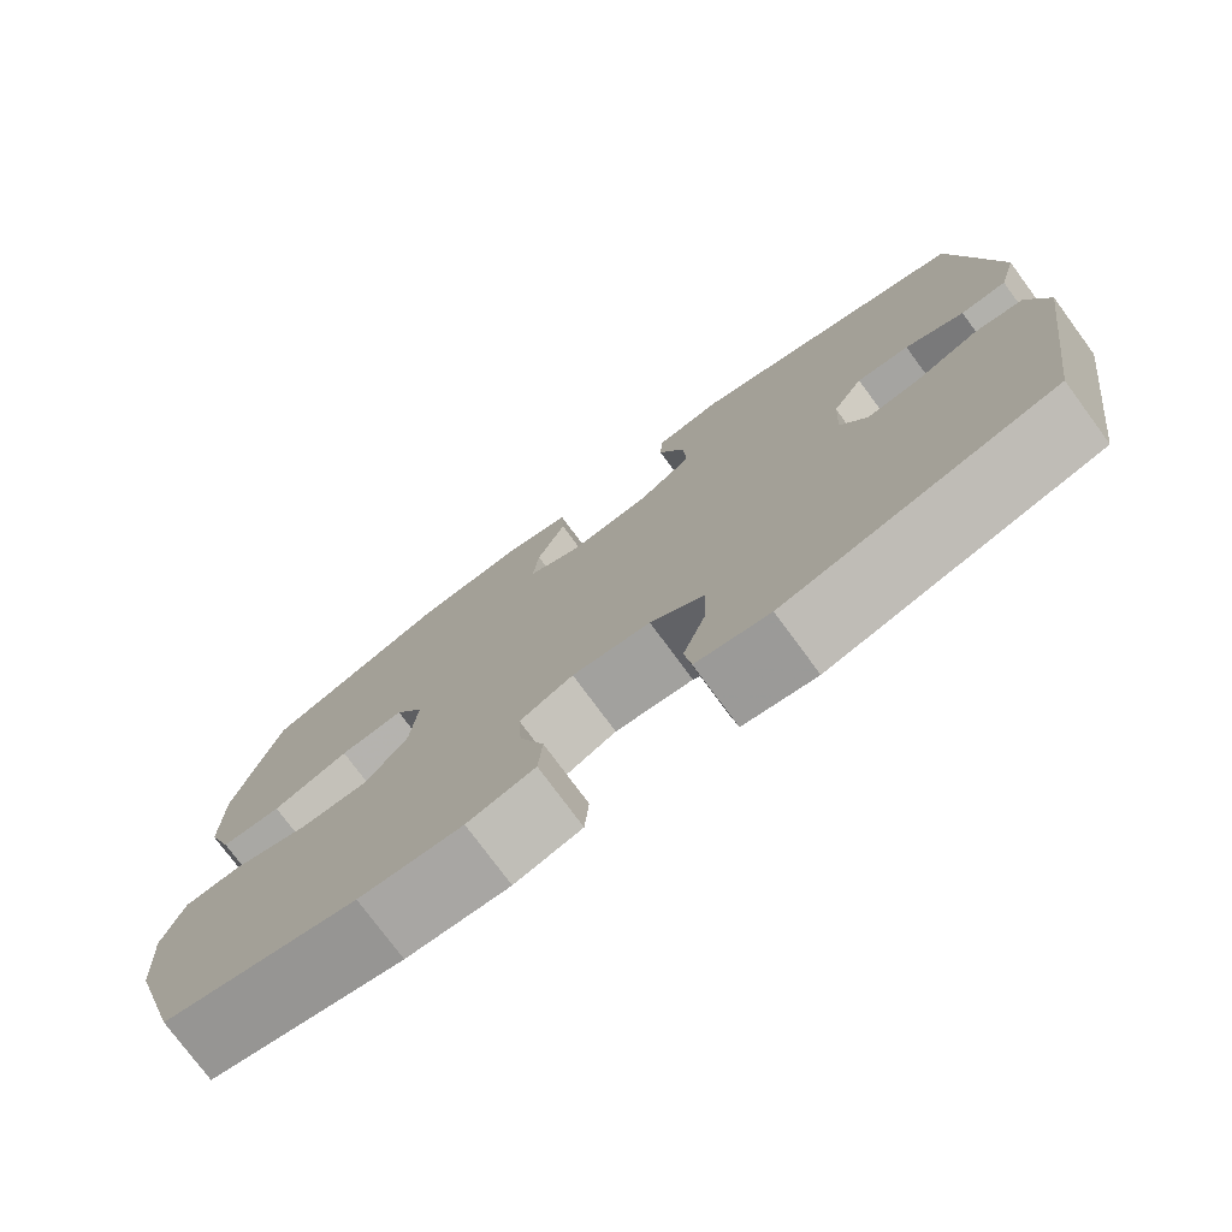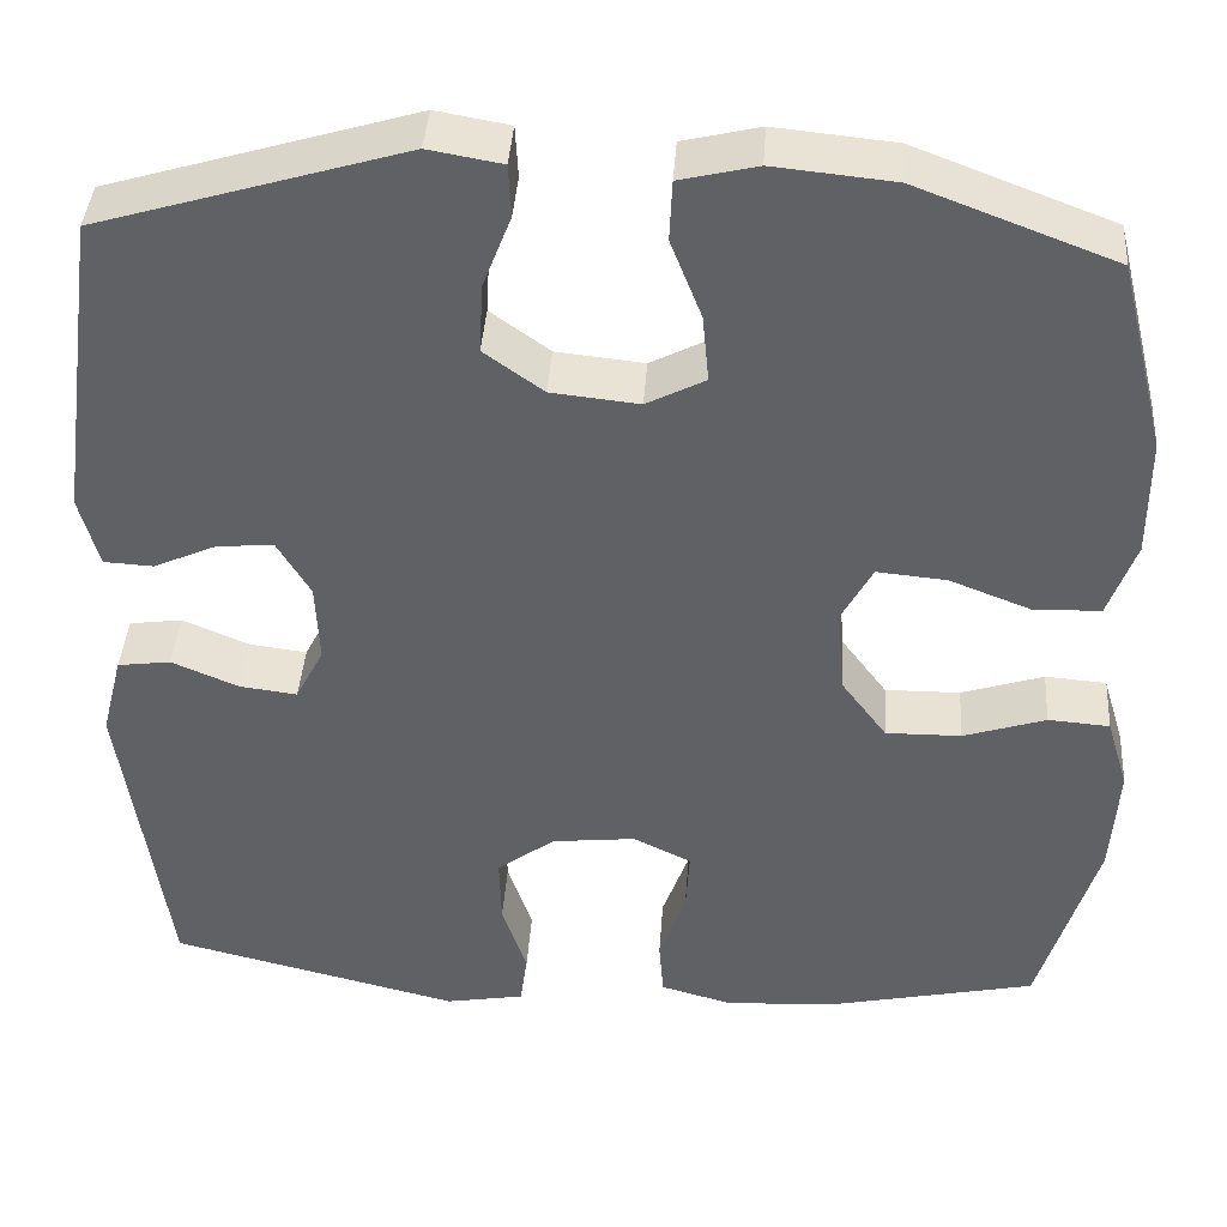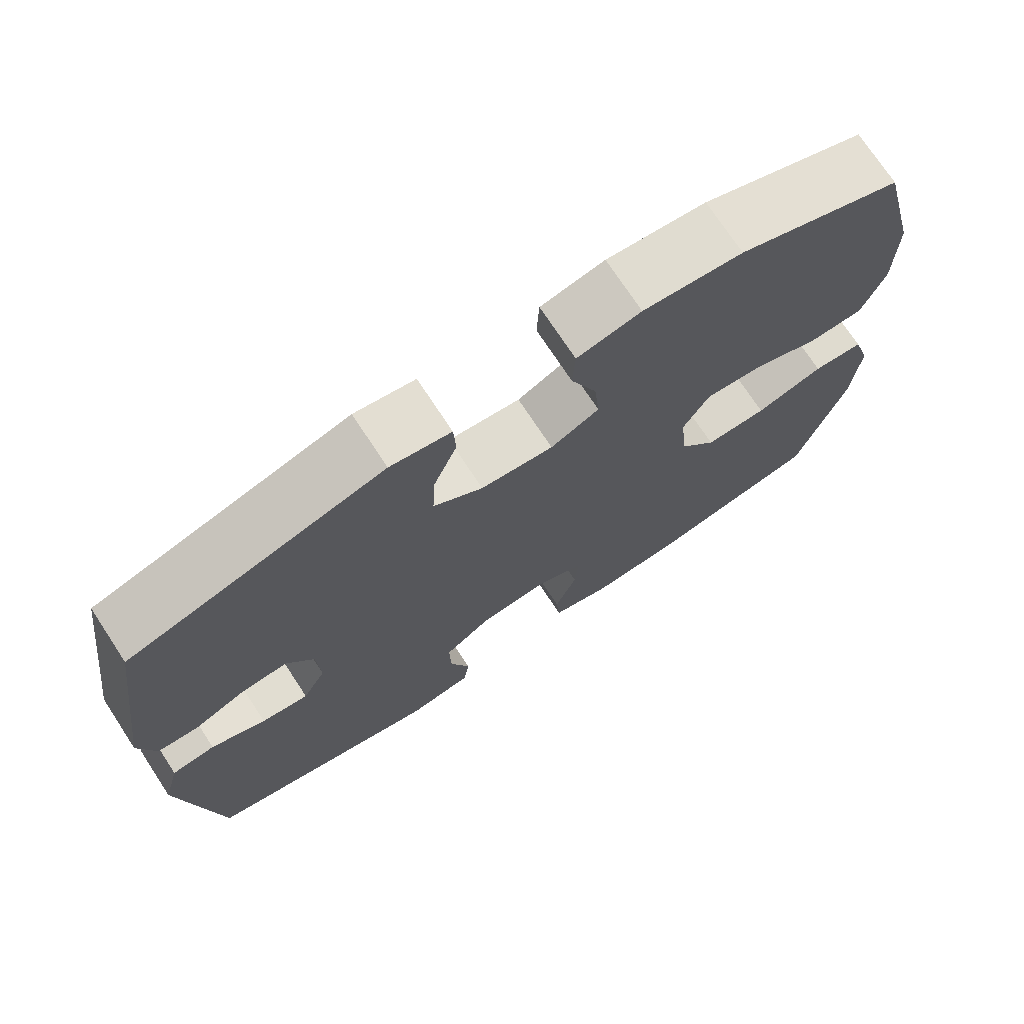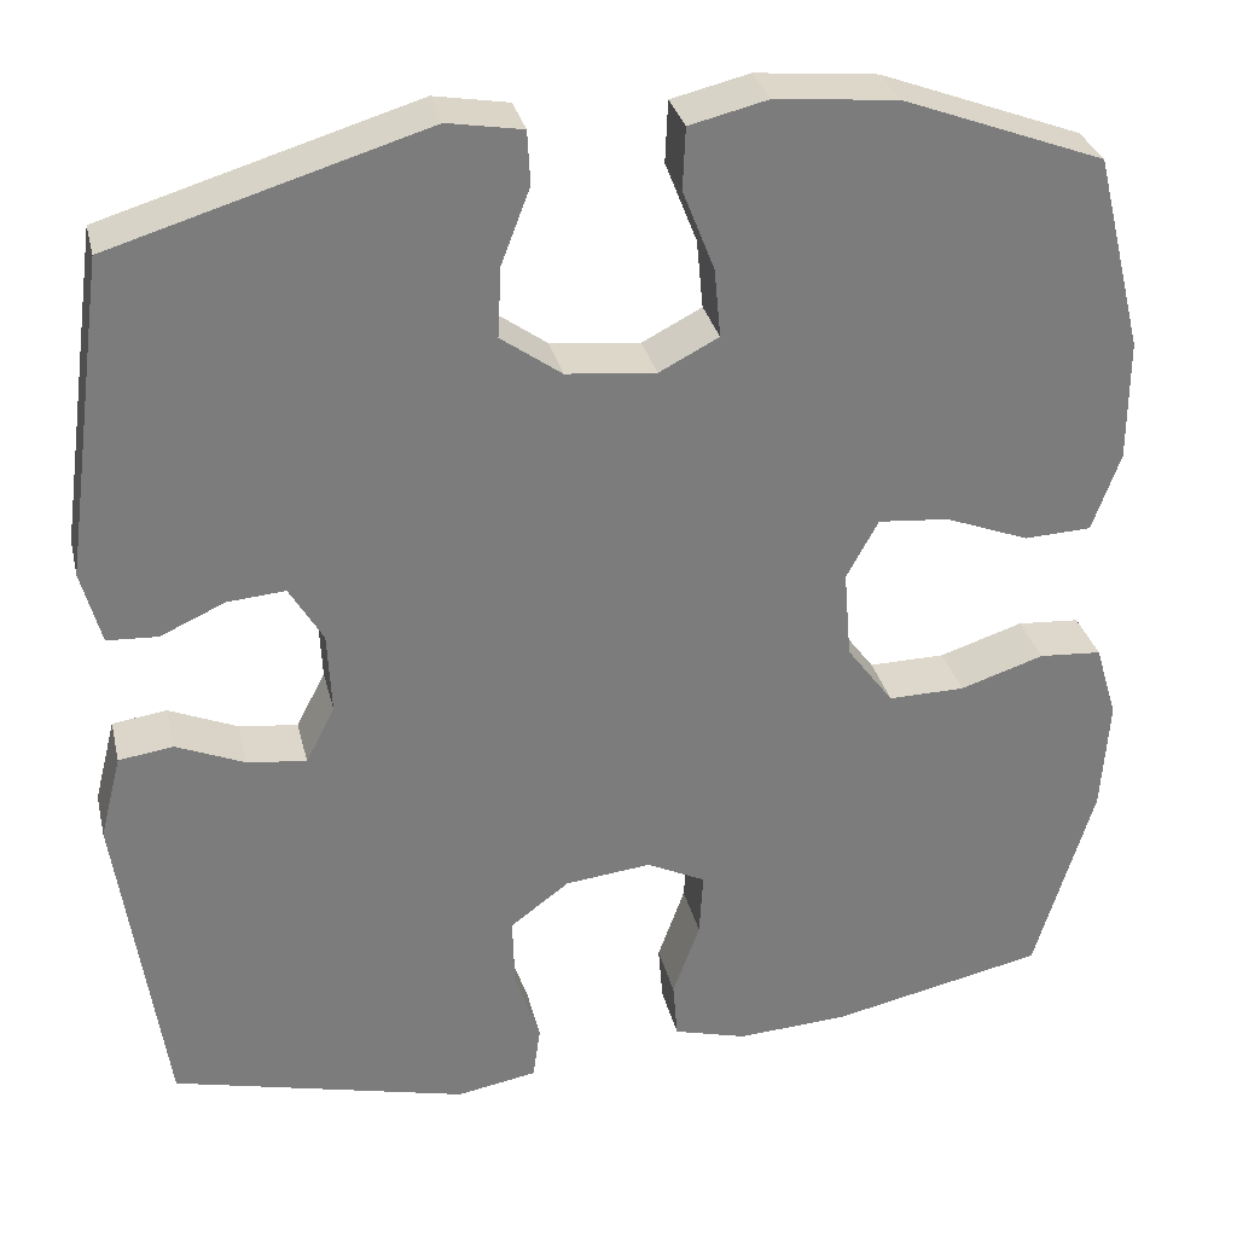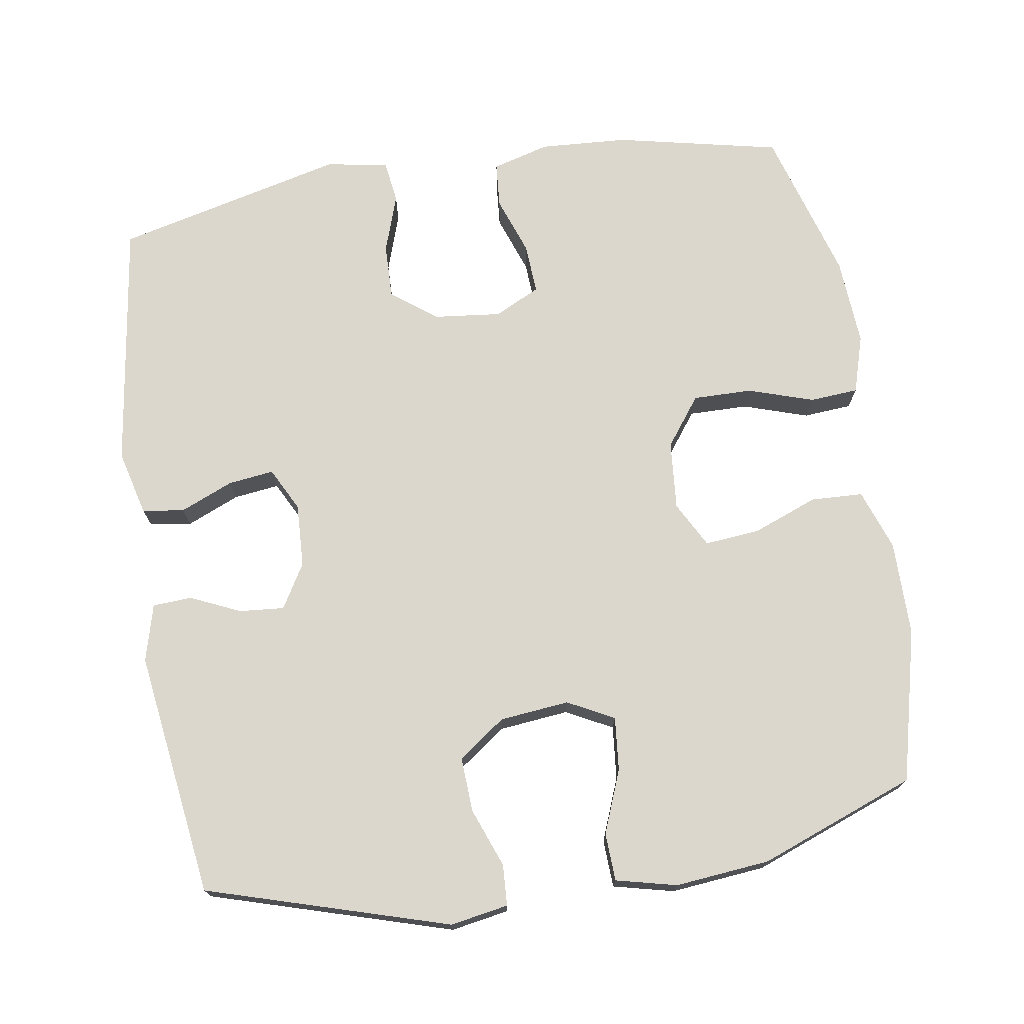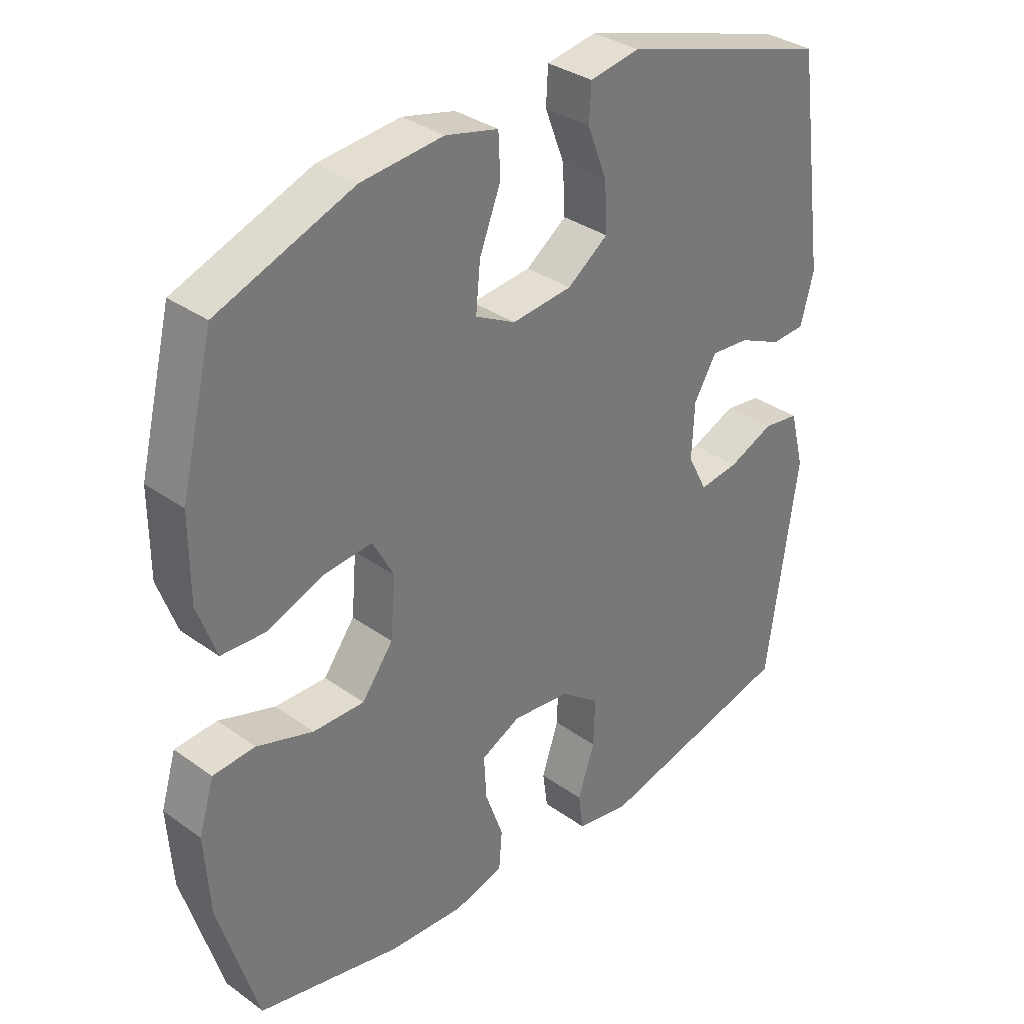
<metadata>
{"format":"obj","ext":"obj","renderer":"f3d","projection":"perspective","resolution":1024,"background":"white","views":[{"elev":-76.7,"azim":-143.6,"up":"+Z"},{"elev":40.4,"azim":3.9,"up":"+Z"},{"elev":73.5,"azim":-33.3,"up":"+Z"},{"elev":31.5,"azim":-13.2,"up":"+Z"},{"elev":73.1,"azim":-8.9,"up":"+Y"},{"elev":33.6,"azim":134.3,"up":"+Z"}]}
</metadata>
<code>
v 0.5 0.07 -0.5
v 0.272 0.07 -0.549
v 0.151 0.07 -0.556
v 0.072 0.07 -0.534
v 0.067 0.07 -0.472
v 0.096 0.07 -0.391
v 0.1 0.07 -0.322
v 0.037 0.07 -0.291
v -0.055 0.07 -0.301
v -0.118 0.07 -0.348
v -0.116 0.07 -0.424
v -0.089 0.07 -0.505
v -0.097 0.07 -0.563
v -0.183 0.07 -0.578
v -0.5 0.07 -0.5
v -0.549 0.07 -0.154
v -0.526 0.07 -0.064
v -0.468 0.07 -0.056
v -0.395 0.07 -0.087
v -0.332 0.07 -0.095
v -0.301 0.07 -0.035
v -0.305 0.07 0.053
v -0.341 0.07 0.114
v -0.403 0.07 0.109
v -0.472 0.07 0.078
v -0.526 0.07 0.081
v -0.547 0.07 0.16
v -0.5 0.07 0.5
v -0.166 0.07 0.6
v -0.086 0.07 0.586
v -0.083 0.07 0.529
v -0.114 0.07 0.448
v -0.118 0.07 0.372
v -0.053 0.07 0.325
v 0.043 0.07 0.315
v 0.107 0.07 0.348
v 0.1 0.07 0.422
v 0.066 0.07 0.509
v 0.069 0.07 0.575
v 0.153 0.07 0.595
v 0.284 0.07 0.582
v 0.5 0.07 0.5
v 0.552 0.07 0.289
v 0.552 0.07 0.158
v 0.522 0.07 0.074
v 0.45 0.07 0.071
v 0.36 0.07 0.106
v 0.284 0.07 0.113
v 0.25 0.07 0.05
v 0.258 0.07 -0.045
v 0.308 0.07 -0.112
v 0.39 0.07 -0.111
v 0.48 0.07 -0.082
v 0.547 0.07 -0.087
v 0.571 0.07 -0.167
v 0.563 0.07 -0.289
v 0.5 0 -0.5
v 0.272 0 -0.549
v 0.151 0 -0.556
v 0.072 0 -0.534
v 0.067 0 -0.472
v 0.096 0 -0.391
v 0.1 0 -0.322
v 0.037 0 -0.291
v -0.055 0 -0.301
v -0.118 0 -0.348
v -0.116 0 -0.424
v -0.089 0 -0.505
v -0.097 0 -0.563
v -0.183 0 -0.578
v -0.5 0 -0.5
v -0.549 0 -0.154
v -0.526 0 -0.064
v -0.468 0 -0.056
v -0.395 0 -0.087
v -0.332 0 -0.095
v -0.301 0 -0.035
v -0.305 0 0.053
v -0.341 0 0.114
v -0.403 0 0.109
v -0.472 0 0.078
v -0.526 0 0.081
v -0.547 0 0.16
v -0.5 0 0.5
v -0.166 0 0.6
v -0.086 0 0.586
v -0.083 0 0.529
v -0.114 0 0.448
v -0.118 0 0.372
v -0.053 0 0.325
v 0.043 0 0.315
v 0.107 0 0.348
v 0.1 0 0.422
v 0.066 0 0.509
v 0.069 0 0.575
v 0.153 0 0.595
v 0.284 0 0.582
v 0.5 0 0.5
v 0.552 0 0.289
v 0.552 0 0.158
v 0.522 0 0.074
v 0.45 0 0.071
v 0.36 0 0.106
v 0.284 0 0.113
v 0.25 0 0.05
v 0.258 0 -0.045
v 0.308 0 -0.112
v 0.39 0 -0.111
v 0.48 0 -0.082
v 0.547 0 -0.087
v 0.571 0 -0.167
v 0.563 0 -0.289
f 4 5 6
f 3 4 6
f 2 3 6
f 1 2 6
f 56 1 6
f 55 56 6
f 54 55 6
f 53 54 6
f 52 53 6
f 51 52 6 7
f 50 51 7 8
f 49 50 8 9
f 48 49 9 10
f 45 46 47
f 44 45 47
f 43 44 47
f 42 43 47
f 41 42 47
f 40 41 47
f 39 40 47
f 38 39 47
f 37 38 47
f 36 37 47 48
f 35 36 48 10
f 30 31 32
f 29 30 32
f 28 29 32
f 27 28 32
f 26 27 32
f 25 26 32
f 24 25 32
f 23 24 32 33
f 22 23 33 34
f 17 18 19
f 16 17 19
f 15 16 19
f 14 15 19
f 13 14 19
f 12 13 19
f 11 12 19
f 10 11 19 20
f 34 35 10
f 22 34 10
f 21 22 10
f 10 20 21
f 62 61 60
f 62 60 59
f 62 59 58
f 62 58 57
f 62 57 112
f 62 112 111
f 62 111 110
f 62 110 109
f 62 109 108
f 63 62 108 107
f 64 63 107 106
f 65 64 106 105
f 66 65 105 104
f 103 102 101
f 103 101 100
f 103 100 99
f 103 99 98
f 103 98 97
f 103 97 96
f 103 96 95
f 103 95 94
f 103 94 93
f 104 103 93 92
f 66 104 92 91
f 88 87 86
f 88 86 85
f 88 85 84
f 88 84 83
f 88 83 82
f 88 82 81
f 88 81 80
f 89 88 80 79
f 90 89 79 78
f 75 74 73
f 75 73 72
f 75 72 71
f 75 71 70
f 75 70 69
f 75 69 68
f 75 68 67
f 76 75 67 66
f 66 91 90
f 66 90 78
f 66 78 77
f 77 76 66
f 1 57 58 2
f 2 58 59 3
f 3 59 60 4
f 4 60 61 5
f 5 61 62 6
f 6 62 63 7
f 7 63 64 8
f 8 64 65 9
f 9 65 66 10
f 10 66 67 11
f 11 67 68 12
f 12 68 69 13
f 13 69 70 14
f 14 70 71 15
f 15 71 72 16
f 16 72 73 17
f 17 73 74 18
f 18 74 75 19
f 19 75 76 20
f 20 76 77 21
f 21 77 78 22
f 22 78 79 23
f 23 79 80 24
f 24 80 81 25
f 25 81 82 26
f 26 82 83 27
f 27 83 84 28
f 28 84 85 29
f 29 85 86 30
f 30 86 87 31
f 31 87 88 32
f 32 88 89 33
f 33 89 90 34
f 34 90 91 35
f 35 91 92 36
f 36 92 93 37
f 37 93 94 38
f 38 94 95 39
f 39 95 96 40
f 40 96 97 41
f 41 97 98 42
f 42 98 99 43
f 43 99 100 44
f 44 100 101 45
f 45 101 102 46
f 46 102 103 47
f 47 103 104 48
f 48 104 105 49
f 49 105 106 50
f 50 106 107 51
f 51 107 108 52
f 52 108 109 53
f 53 109 110 54
f 54 110 111 55
f 55 111 112 56
f 56 112 57 1

</code>
